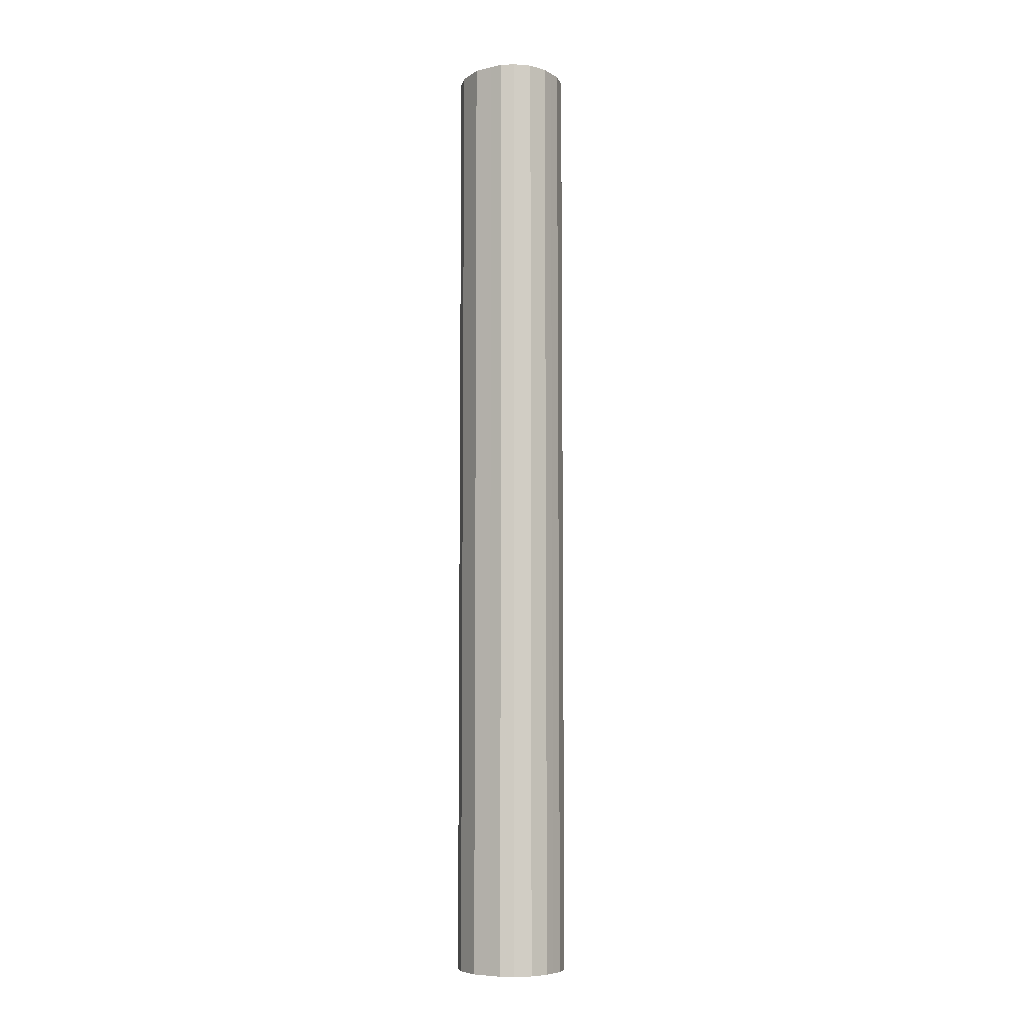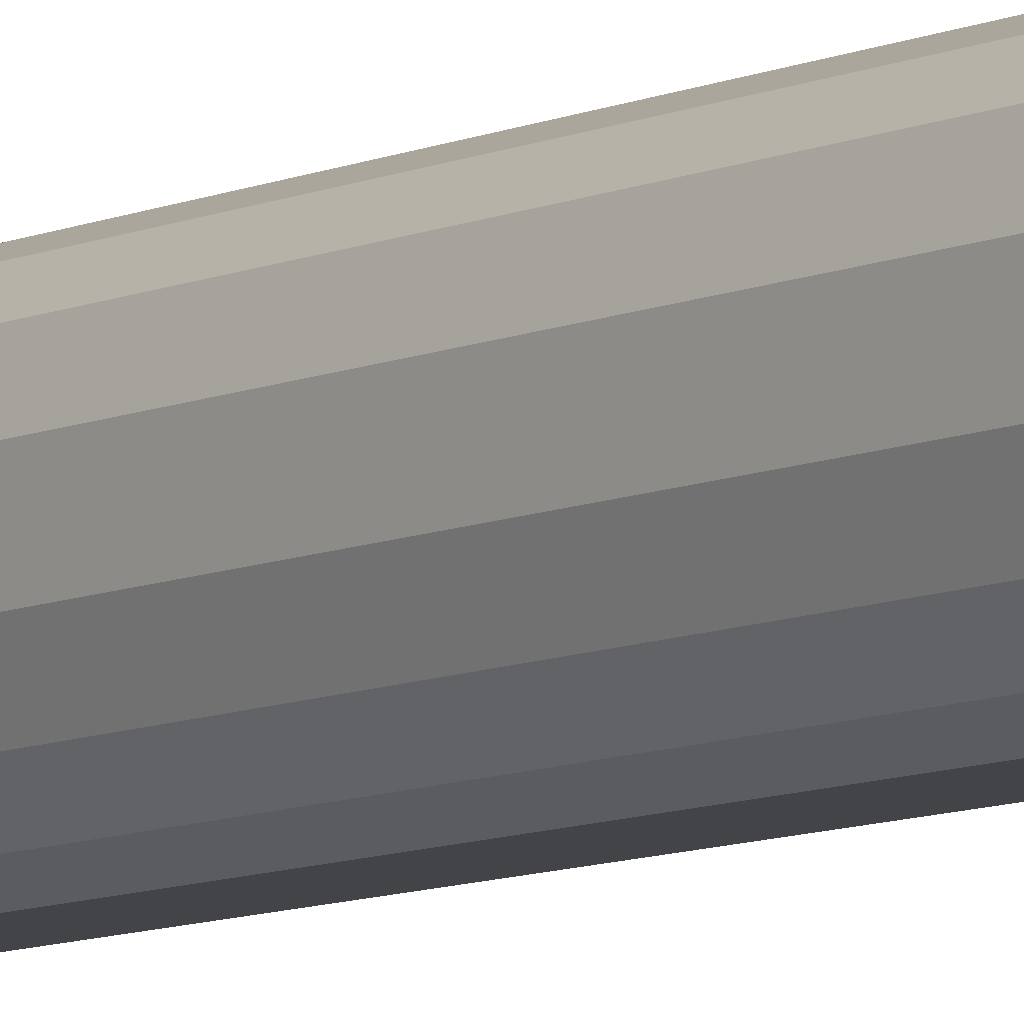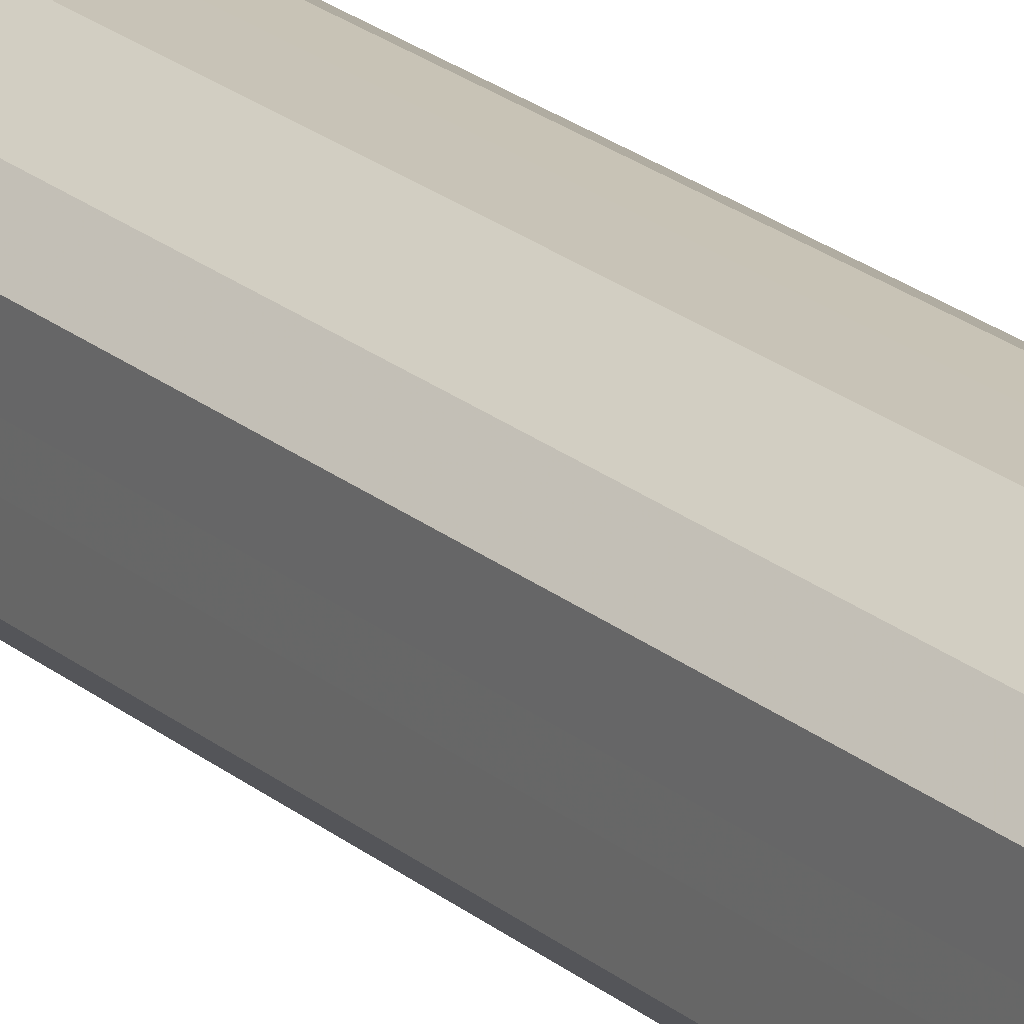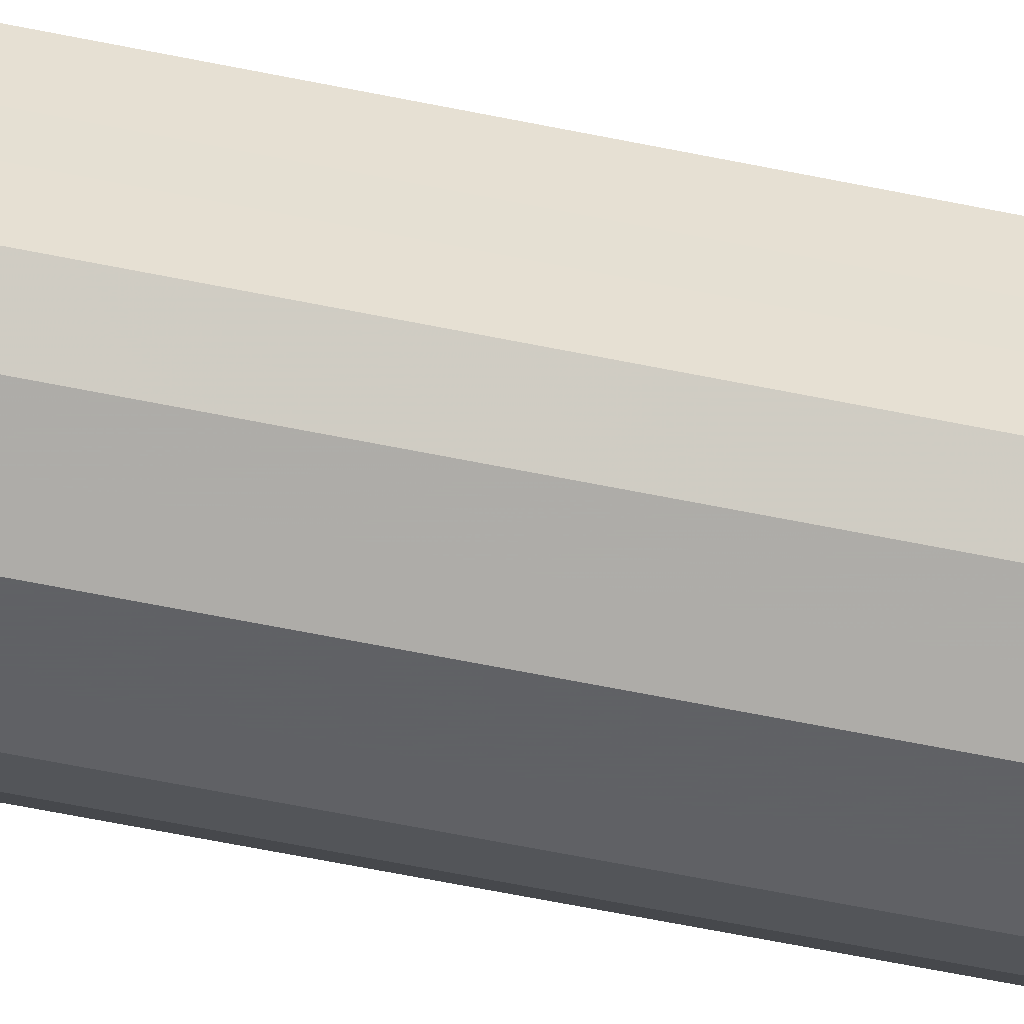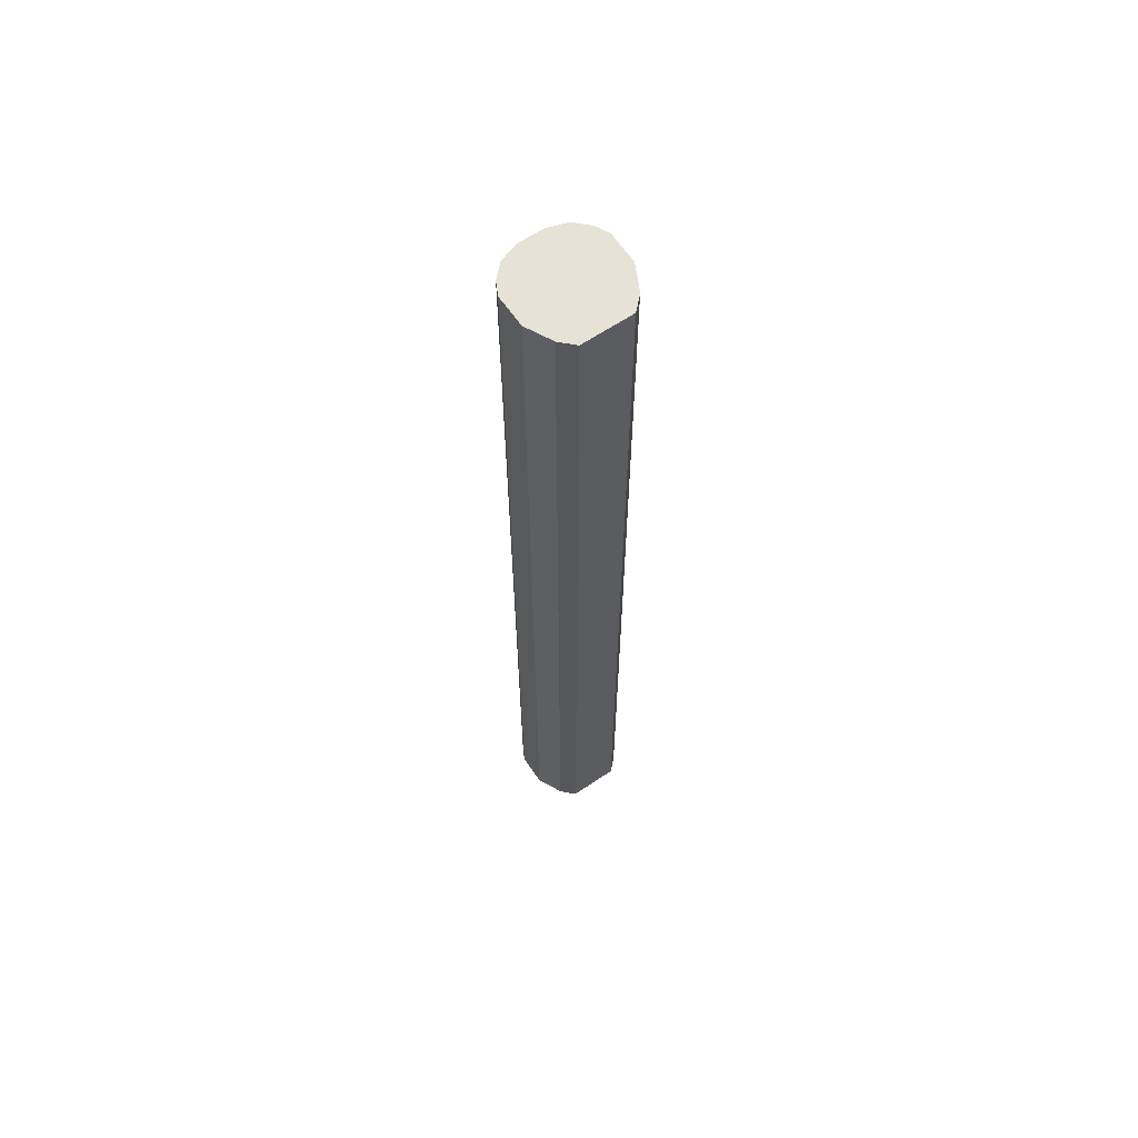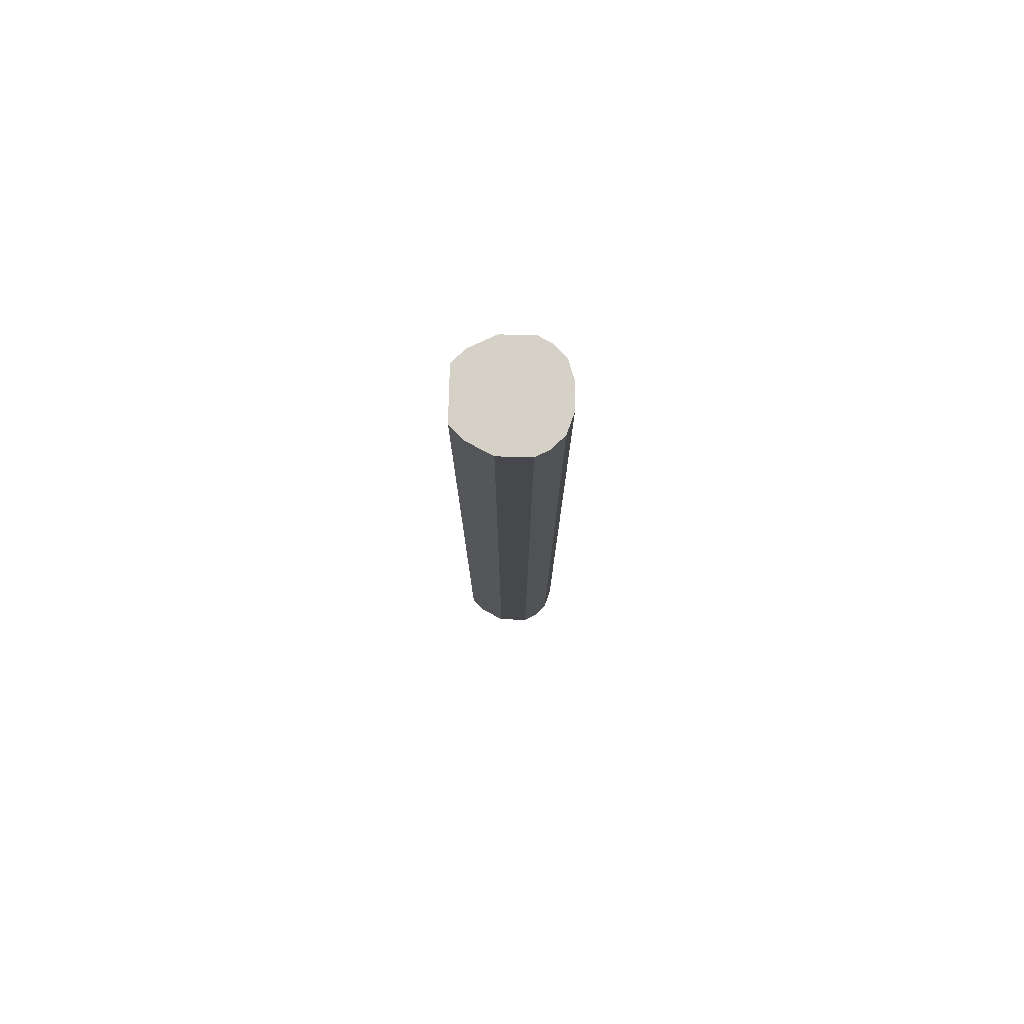
<metadata>
{"format":"obj","ext":"obj","renderer":"f3d","projection":"perspective","resolution":1024,"background":"white","views":[{"elev":-7.3,"azim":33.1,"up":"+Z"},{"elev":-7.9,"azim":143.3,"up":"+Y"},{"elev":19.7,"azim":-32.3,"up":"+Y"},{"elev":-50.5,"azim":-103.4,"up":"+Y"},{"elev":63.5,"azim":-124.3,"up":"+Z"},{"elev":78.7,"azim":1.5,"up":"+Z"}]}
</metadata>
<code>
o 24636
v 2208 1870 13.58
v 2208 1870 13.58
v 2208 1870 15.09
v 2208 1870 13.58
v 2208 1870 15.09
v 2208 1870 13.58
v 2208 1870 15.09
v 2208 1870 13.58
v 2208 1870 15.09
v 2208 1870 13.58
v 2208 1870 15.09
v 2208 1870 13.58
v 2208 1870 15.09
v 2208 1870 13.58
v 2208 1870 15.09
v 2208 1870 13.58
v 2208 1870 15.09
v 2208 1870 13.58
v 2208 1870 15.09
v 2208 1870 13.58
v 2208 1870 15.09
v 2208 1870 13.58
v 2208 1870 15.09
v 2208 1870 13.58
v 2208 1870 15.09
v 2208 1870 13.58
v 2208 1870 15.09
v 2208 1870 13.58
v 2208 1870 15.09
v 2208 1870 13.58
v 2208 1870 15.09
v 2208 1870 13.58
v 2208 1870 15.09
v 2208 1870 13.58
v 2208 1870 15.09
v 2208 1870 13.58
v 2208 1870 15.09
v 2208 1870 13.58
v 2208 1870 15.09
v 2208 1870 13.58
v 2208 1870 15.09
v 2208 1870 15.09
v 2208 1870 15.09
v 2208 1870 13.58
v 2208 1870 15.09
v 2208 1870 13.58
v 2208 1870 15.09
v 2208 1870 15.09
v 2208 1870 13.58
v 2208 1870 15.09
v 2208 1870 13.58
v 2208 1870 13.58
v 2208 1870 15.09
v 2208 1870 15.09
v 2208 1870 13.58
v 2208 1870 15.09
v 2208 1870 13.58
v 2208 1870 13.58
v 2208 1870 15.09
v 2208 1870 15.09
v 2208 1870 13.58
v 2208 1870 15.09
v 2208 1870 13.58
v 2208 1870 13.58
v 2208 1870 15.09
v 2208 1870 15.09
v 2208 1870 13.58
v 2208 1870 15.09
v 2208 1870 13.58
v 2208 1870 13.58
v 2208 1870 15.09
v 2208 1870 15.09
v 2208 1870 13.58
v 2208 1870 15.09
v 2208 1870 13.58
v 2208 1870 13.58
v 2208 1870 15.09
v 2208 1870 15.09
v 2208 1870 13.58
v 2208 1870 15.09
v 2208 1870 13.58
v 2208 1870 13.58
v 2208 1870 15.09
v 2208 1870 13.58
v 2208 1870 13.58
v 2208 1870 13.58
v 2208 1870 13.58
v 2208 1870 13.58
v 2208 1870 13.58
v 2208 1870 13.58
v 2208 1870 13.58
v 2208 1870 13.58
v 2208 1870 13.58
v 2208 1870 13.58
v 2208 1870 13.58
v 2208 1870 13.58
v 2208 1870 13.58
v 2208 1870 13.58
v 2208 1870 13.58
v 2208 1870 13.58
v 2208 1870 13.58
v 2208 1870 13.58
v 2208 1870 13.58
v 2208 1870 13.58
v 2208 1870 13.58
v 2208 1870 13.58
v 2208 1870 15.09
v 2208 1870 15.09
v 2208 1870 15.09
v 2208 1870 15.09
v 2208 1870 15.09
v 2208 1870 15.09
v 2208 1870 15.09
v 2208 1870 15.09
v 2208 1870 15.09
v 2208 1870 15.09
v 2208 1870 15.09
v 2208 1870 15.09
v 2208 1870 15.09
v 2208 1870 15.09
v 2208 1870 15.09
v 2208 1870 15.09
v 2208 1870 15.09
v 2208 1870 15.09
v 2208 1870 15.09
v 2208 1870 15.09
v 2208 1870 15.09
v 2208 1870 15.09
f 1 2 3
f 2 4 5
f 6 1 7
f 4 8 9
f 10 6 11
f 8 12 13
f 14 10 15
f 12 16 17
f 18 14 19
f 16 20 21
f 22 18 23
f 20 24 25
f 26 22 27
f 24 28 29
f 30 26 31
f 28 32 33
f 34 30 35
f 32 36 37
f 38 34 39
f 36 40 41
f 40 38 42
f 43 44 45
f 45 46 47
f 48 49 43
f 50 51 48
f 47 52 53
f 54 55 50
f 56 57 54
f 53 58 59
f 60 61 56
f 62 63 60
f 59 64 65
f 66 67 62
f 68 69 66
f 65 70 71
f 72 73 68
f 74 75 72
f 71 76 77
f 78 79 74
f 80 81 78
f 77 82 83
f 83 84 80
f 85 86 87
f 85 88 86
f 85 87 89
f 85 90 88
f 85 89 91
f 85 92 90
f 85 91 93
f 85 94 92
f 85 93 95
f 85 96 94
f 85 95 97
f 85 98 96
f 85 97 99
f 85 100 98
f 85 99 101
f 85 102 100
f 85 101 103
f 85 104 102
f 85 103 105
f 85 106 104
f 85 105 106
f 107 108 109
f 107 110 108
f 107 109 111
f 107 112 110
f 107 111 113
f 107 114 112
f 107 113 115
f 107 116 114
f 107 115 117
f 107 118 116
f 107 117 119
f 107 120 118
f 107 119 121
f 107 122 120
f 107 121 123
f 107 124 122
f 107 123 125
f 107 126 124
f 107 125 127
f 107 128 126
f 107 127 128

</code>
